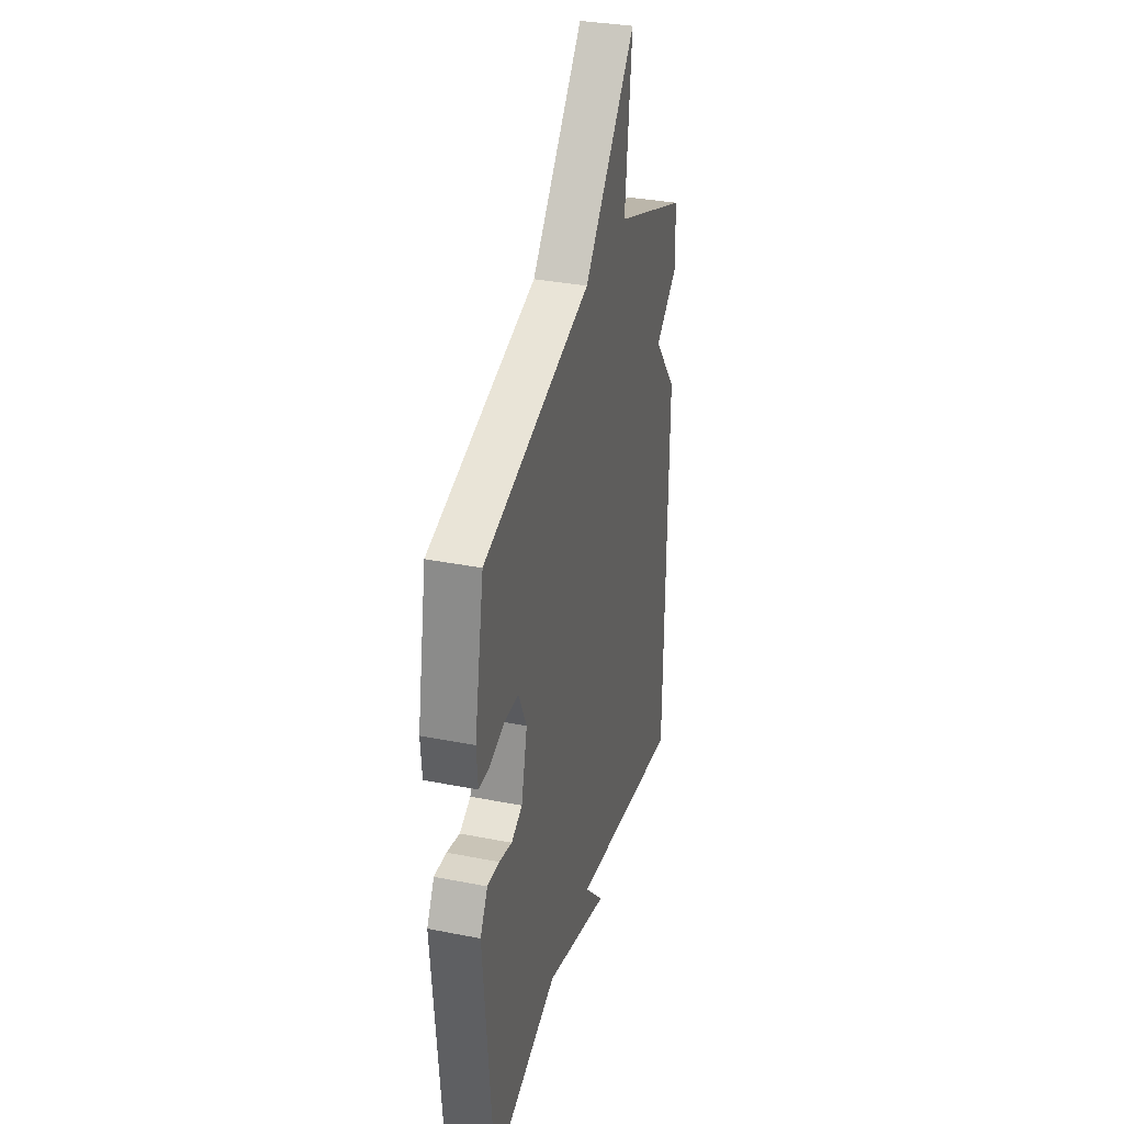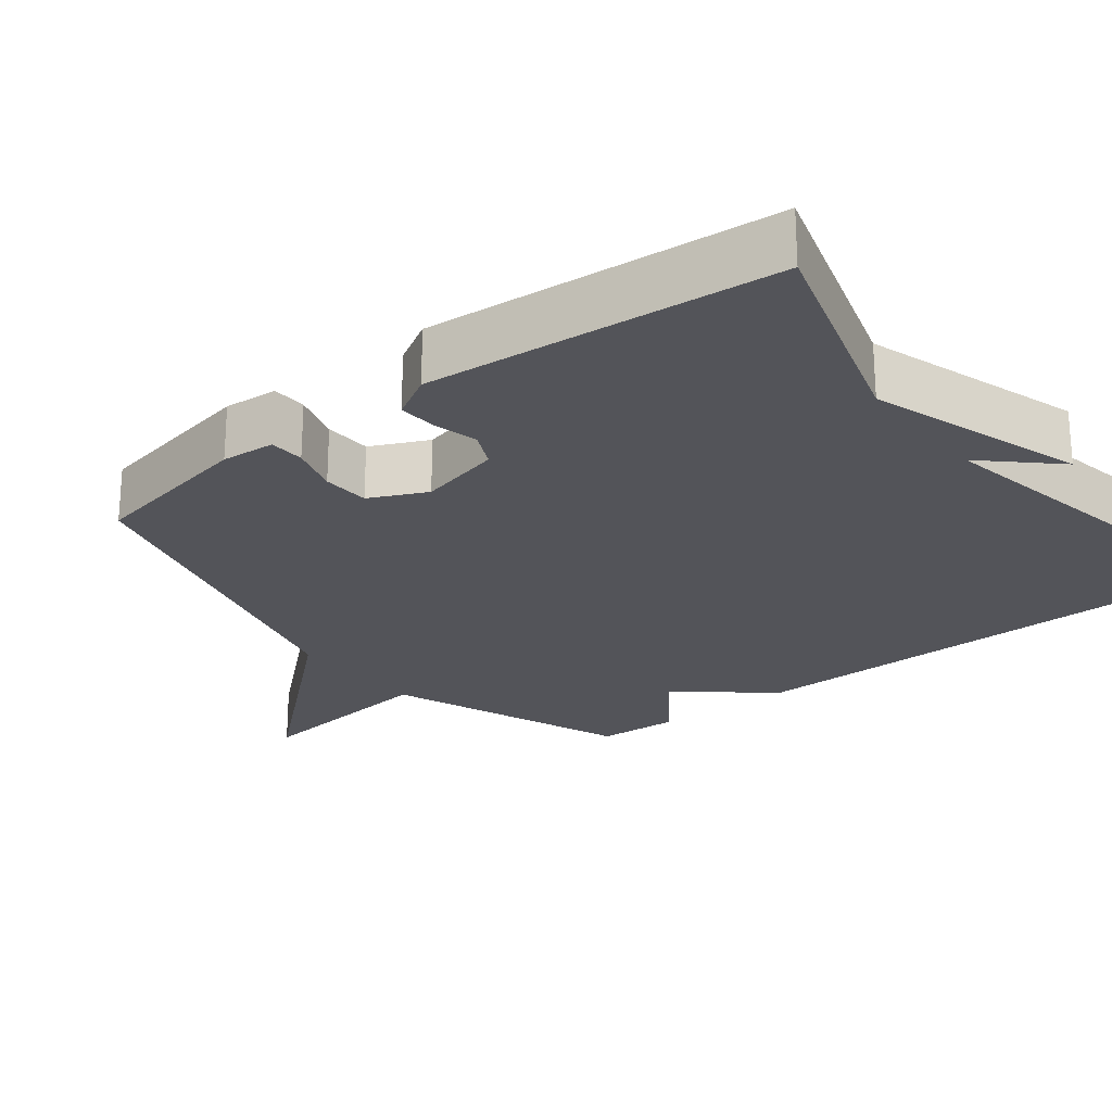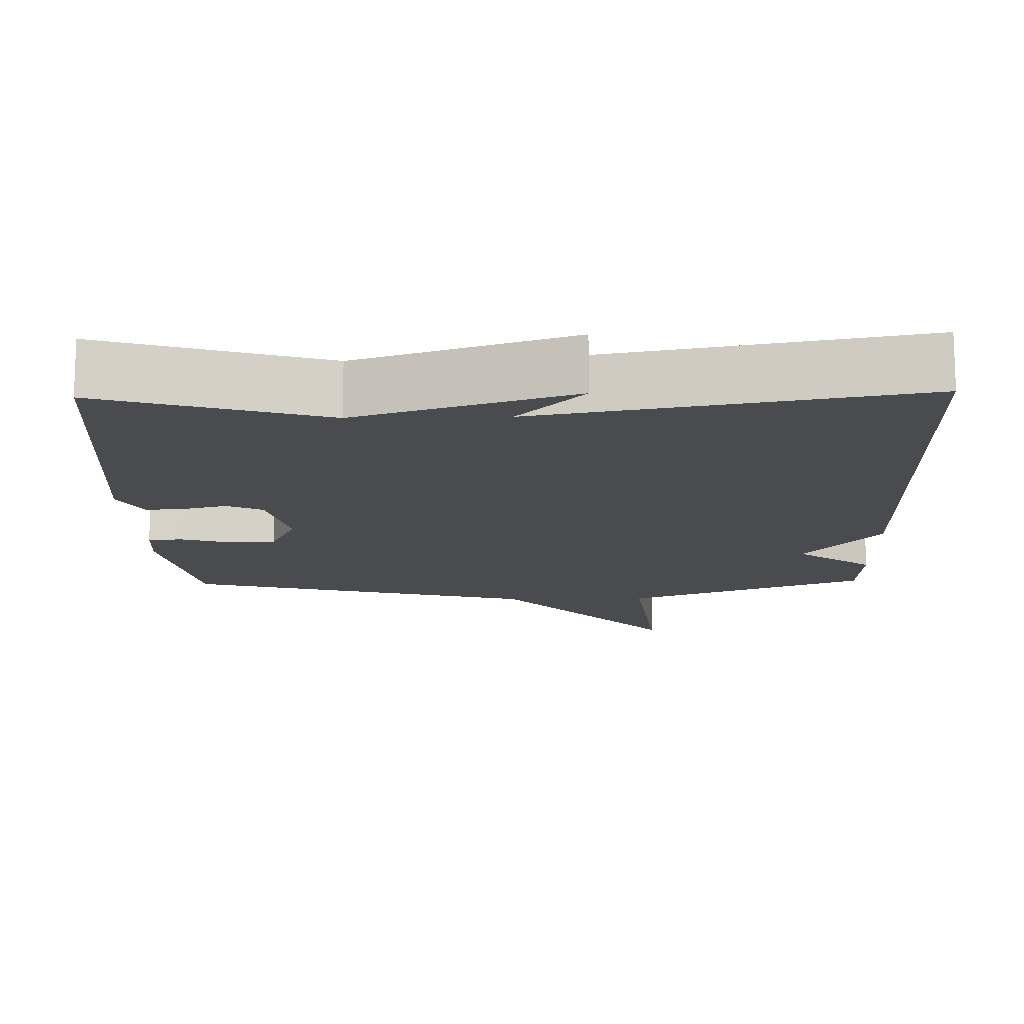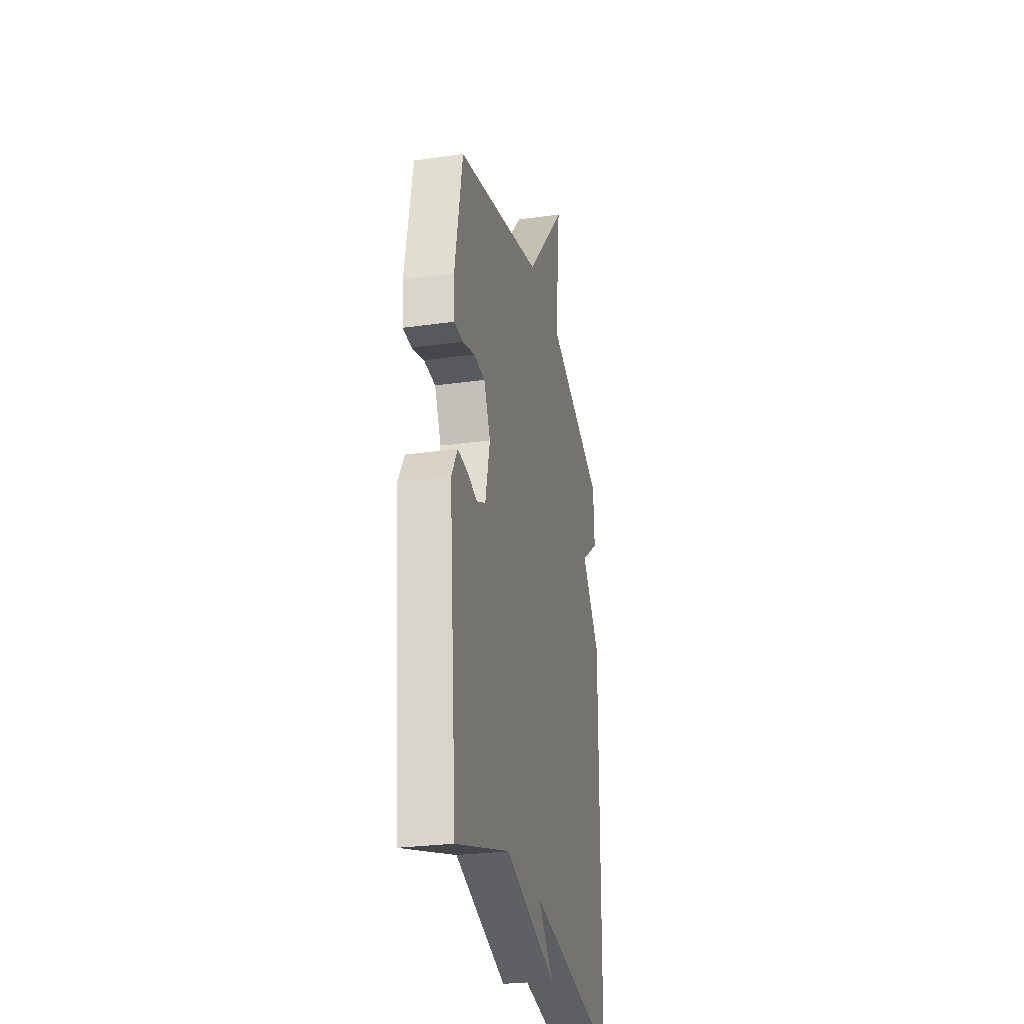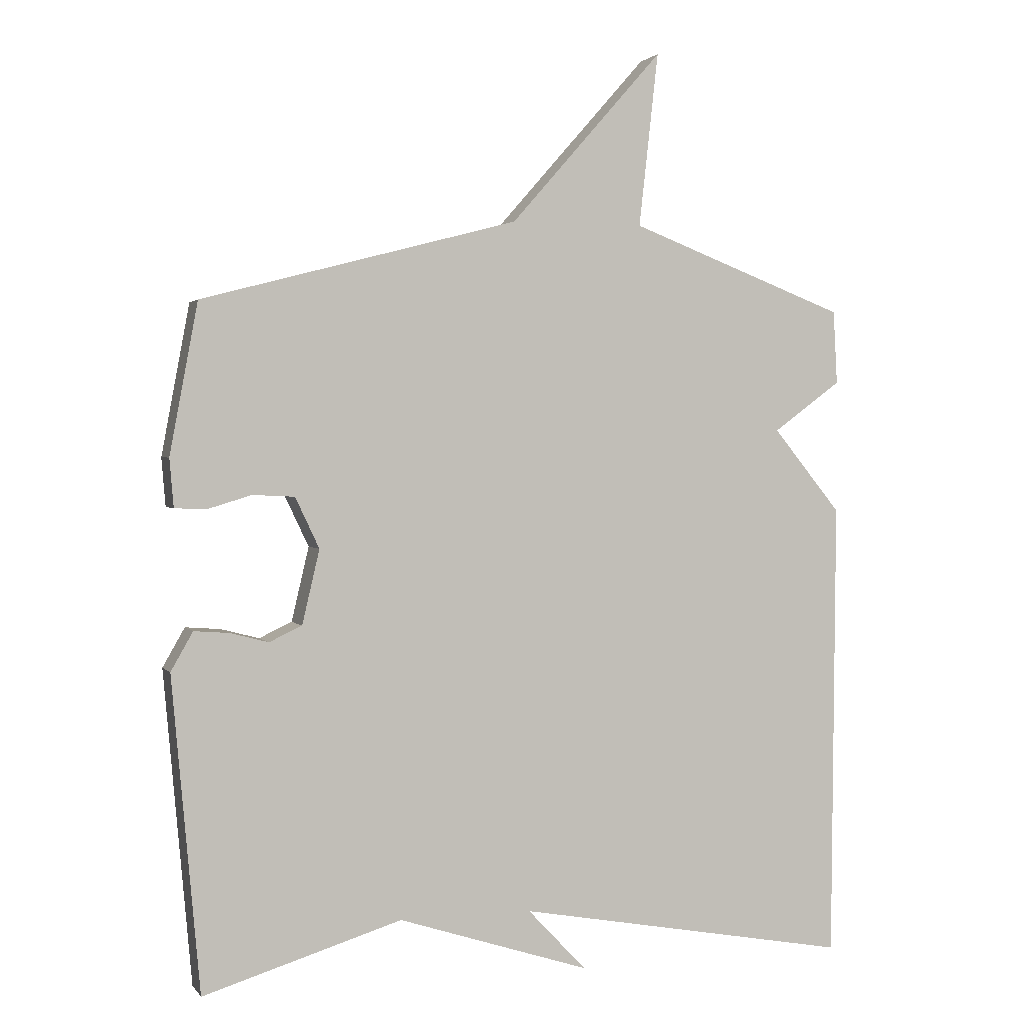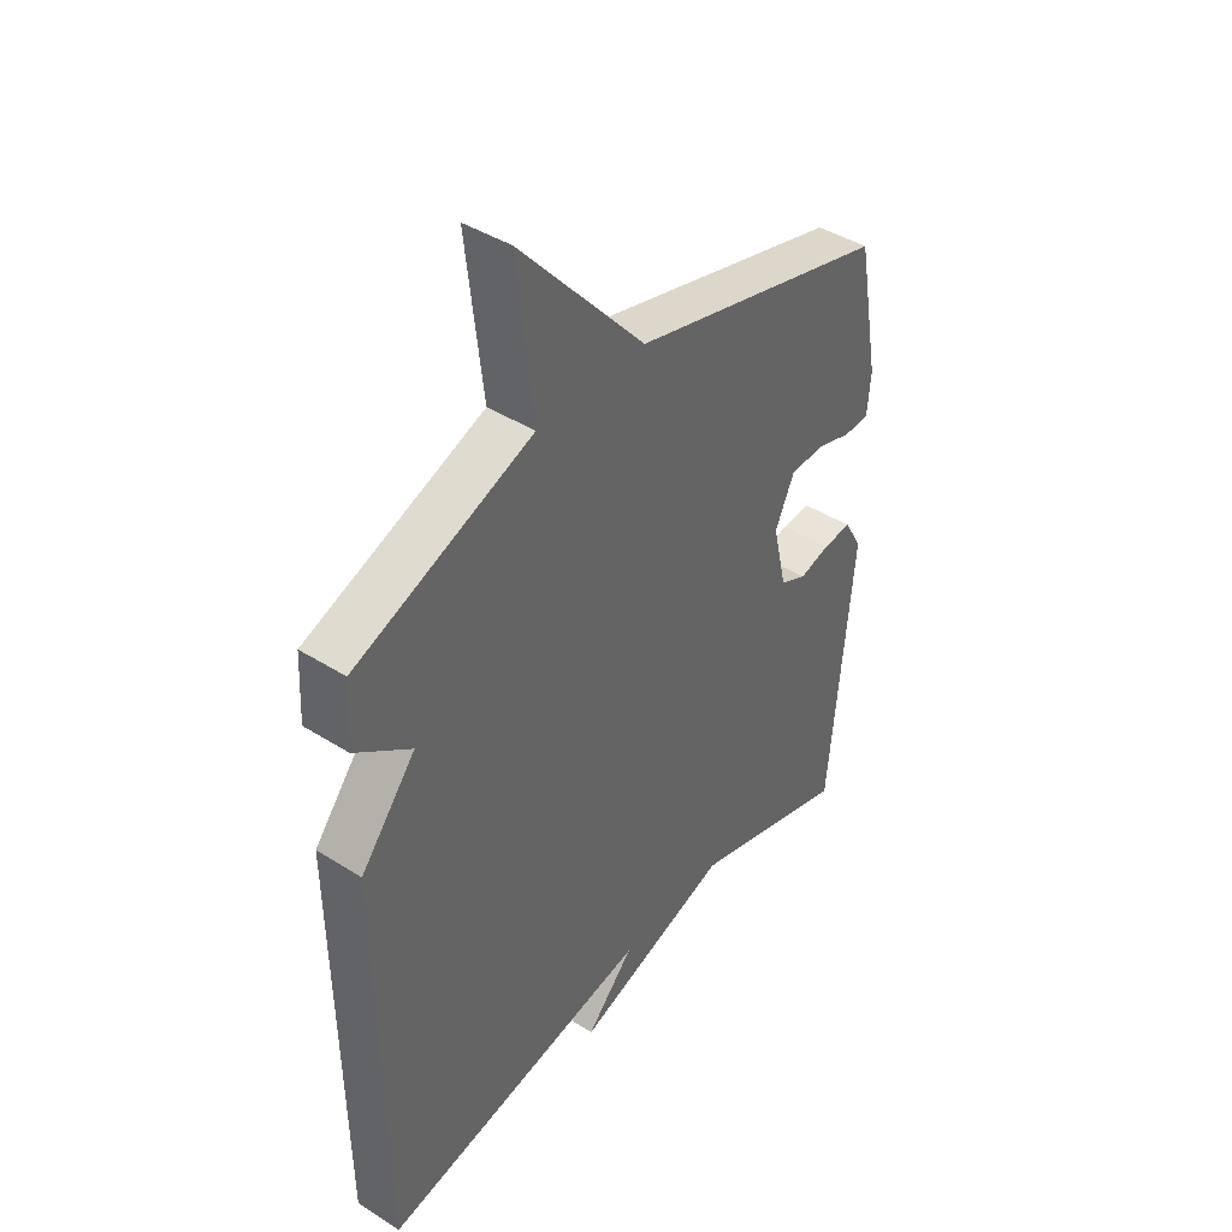
<metadata>
{"format":"obj","ext":"obj","renderer":"f3d","projection":"perspective","resolution":1024,"background":"white","views":[{"elev":33.7,"azim":105.0,"up":"+Z"},{"elev":-23.8,"azim":128.2,"up":"+Y"},{"elev":-14.0,"azim":-178.6,"up":"+Y"},{"elev":-27.7,"azim":102.2,"up":"+Z"},{"elev":1.8,"azim":161.8,"up":"+Z"},{"elev":42.3,"azim":-52.9,"up":"+Z"}]}
</metadata>
<code>
v -0.5 0.07 0.5
v -0.174 0.07 0.625
v -0.203 0.07 0.885
v 0.026 0.07 0.625
v 0.5 0.07 0.5
v 0.542 0.07 0.275
v 0.536 0.07 0.203
v 0.489 0.07 0.201
v 0.423 0.07 0.221
v 0.36 0.07 0.218
v 0.324 0.07 0.142
v 0.35 0.07 0.031
v 0.399 0.07 0.008
v 0.456 0.07 0.023
v 0.509 0.07 0.027
v 0.542 0.07 -0.031
v 0.5 0.07 -0.5
v 0.202 0.07 -0.409
v -0.086 0.07 -0.502
v 0.002 0.07 -0.409
v -0.5 0.07 -0.5
v -0.506 0.07 0.19
v -0.404 0.07 0.315
v -0.506 0.07 0.39
v -0.5 0 0.5
v -0.174 0 0.625
v -0.203 0 0.885
v 0.026 0 0.625
v 0.5 0 0.5
v 0.542 0 0.275
v 0.536 0 0.203
v 0.489 0 0.201
v 0.423 0 0.221
v 0.36 0 0.218
v 0.324 0 0.142
v 0.35 0 0.031
v 0.399 0 0.008
v 0.456 0 0.023
v 0.509 0 0.027
v 0.542 0 -0.031
v 0.5 0 -0.5
v 0.202 0 -0.409
v -0.086 0 -0.502
v 0.002 0 -0.409
v -0.5 0 -0.5
v -0.506 0 0.19
v -0.404 0 0.315
v -0.506 0 0.39
f 23 24 1 2
f 20 21 22 23
f 20 23 2
f 18 19 20
f 2 3 4
f 20 2 4
f 18 20 4
f 16 17 18
f 15 16 18
f 14 15 18
f 13 14 18
f 12 13 18
f 11 12 18 4
f 10 11 4
f 4 5 6
f 10 4 6
f 9 10 6
f 6 7 8 9
f 26 25 48 47
f 47 46 45 44
f 26 47 44
f 44 43 42
f 28 27 26
f 28 26 44
f 28 44 42
f 42 41 40
f 42 40 39
f 42 39 38
f 42 38 37
f 42 37 36
f 28 42 36 35
f 28 35 34
f 30 29 28
f 30 28 34
f 30 34 33
f 33 32 31 30
f 1 25 26 2
f 2 26 27 3
f 3 27 28 4
f 4 28 29 5
f 5 29 30 6
f 6 30 31 7
f 7 31 32 8
f 8 32 33 9
f 9 33 34 10
f 10 34 35 11
f 11 35 36 12
f 12 36 37 13
f 13 37 38 14
f 14 38 39 15
f 15 39 40 16
f 16 40 41 17
f 17 41 42 18
f 18 42 43 19
f 19 43 44 20
f 20 44 45 21
f 21 45 46 22
f 22 46 47 23
f 23 47 48 24
f 24 48 25 1

</code>
